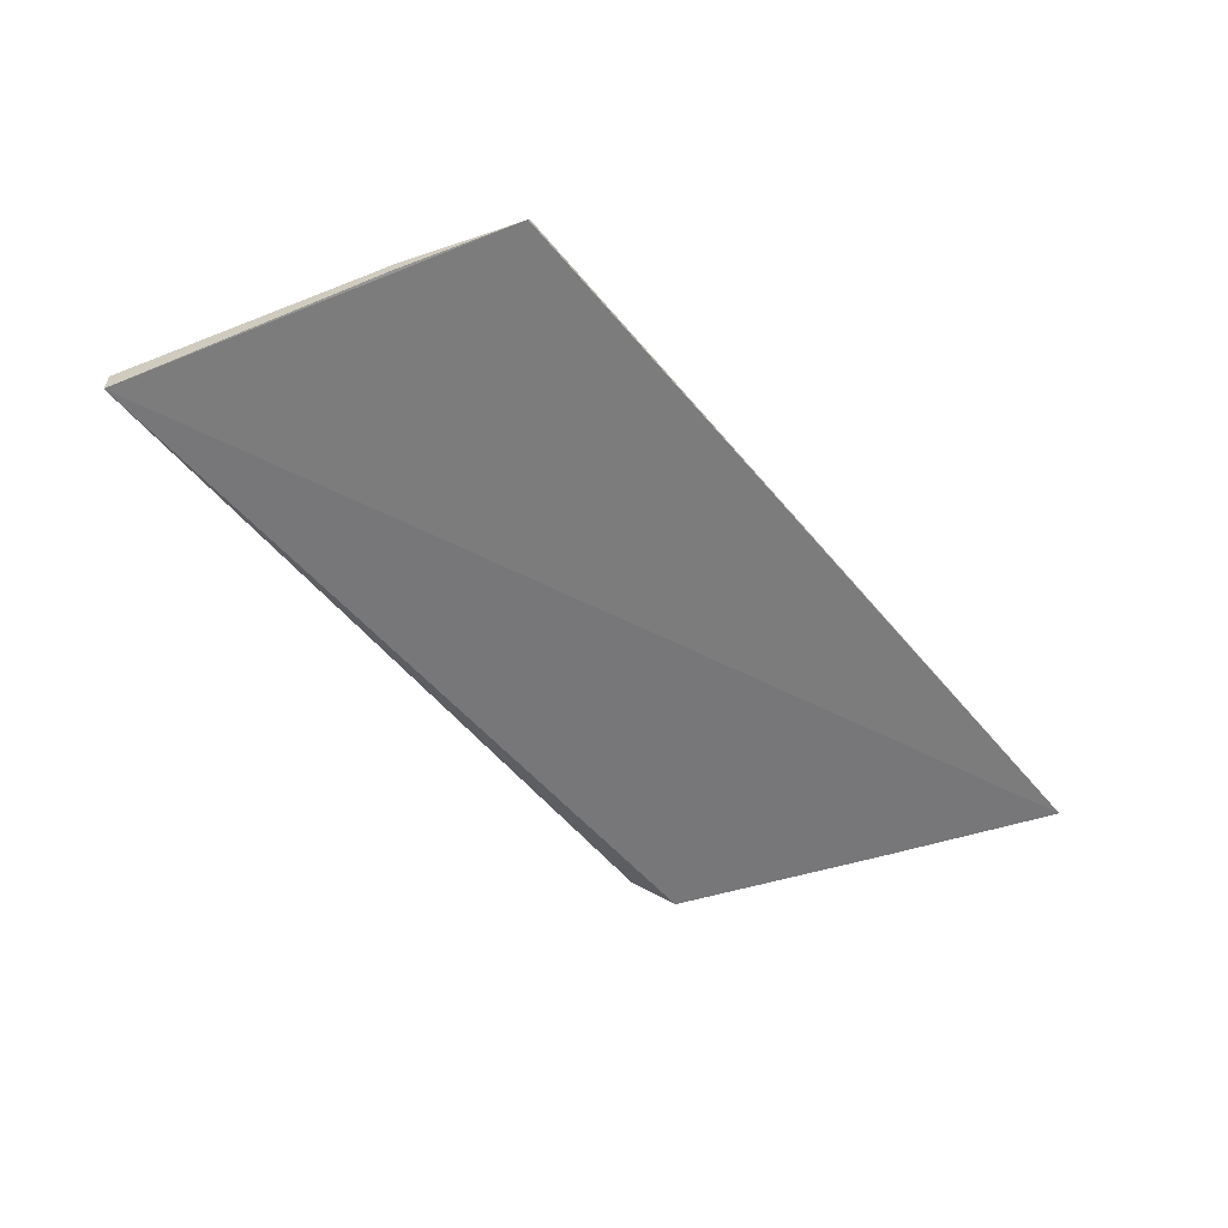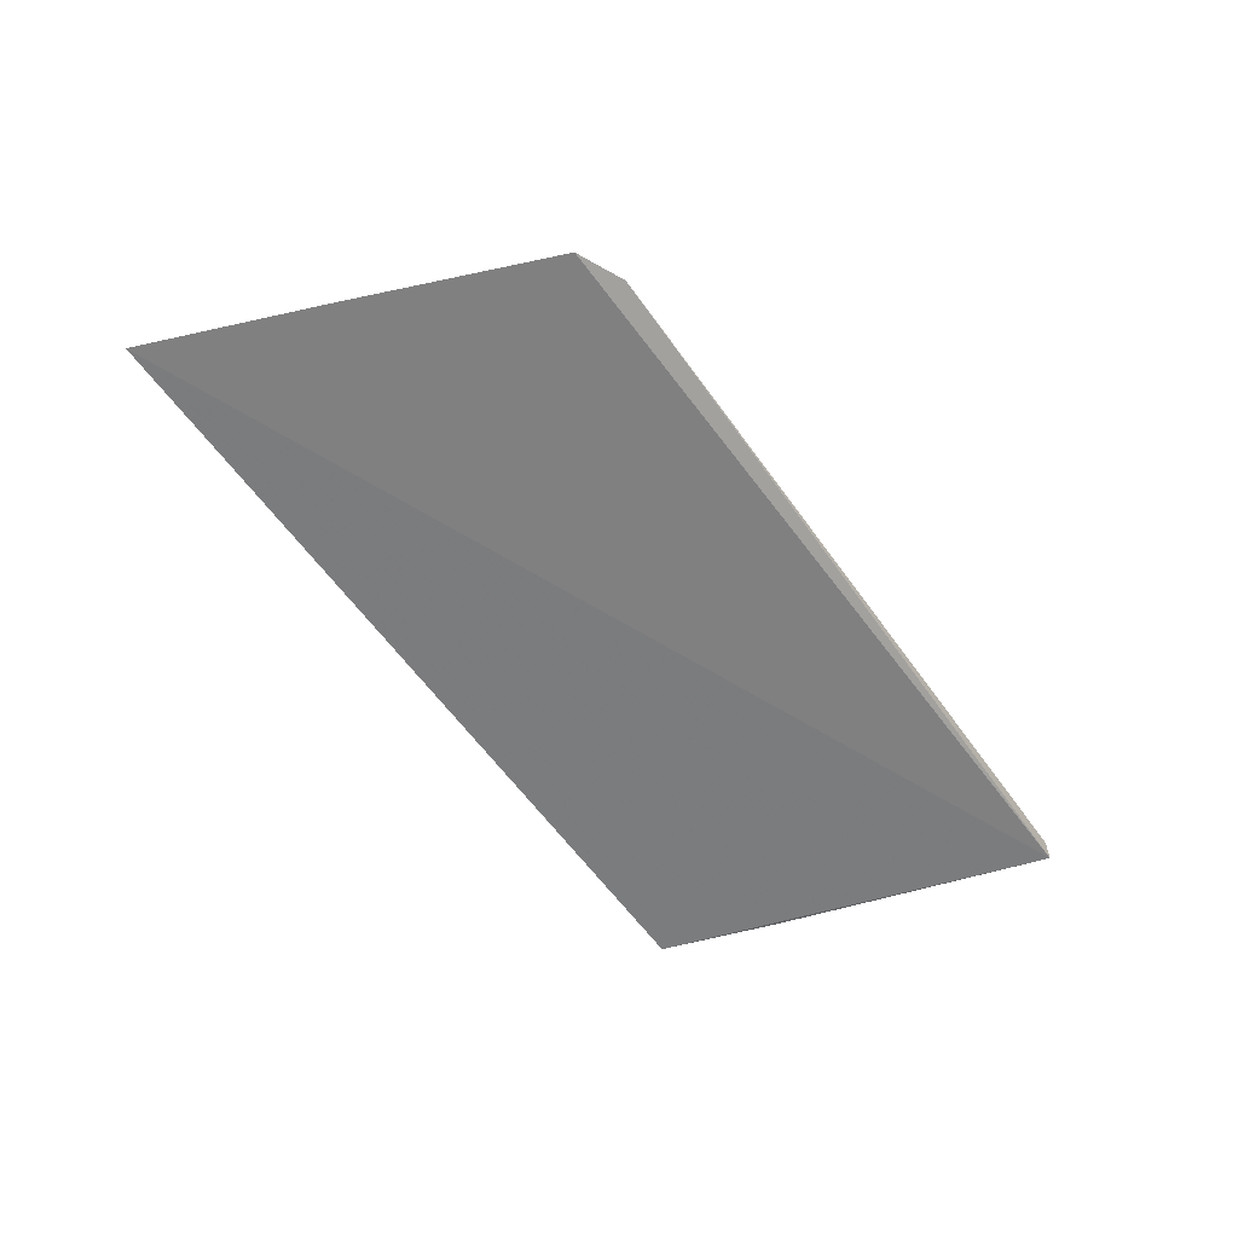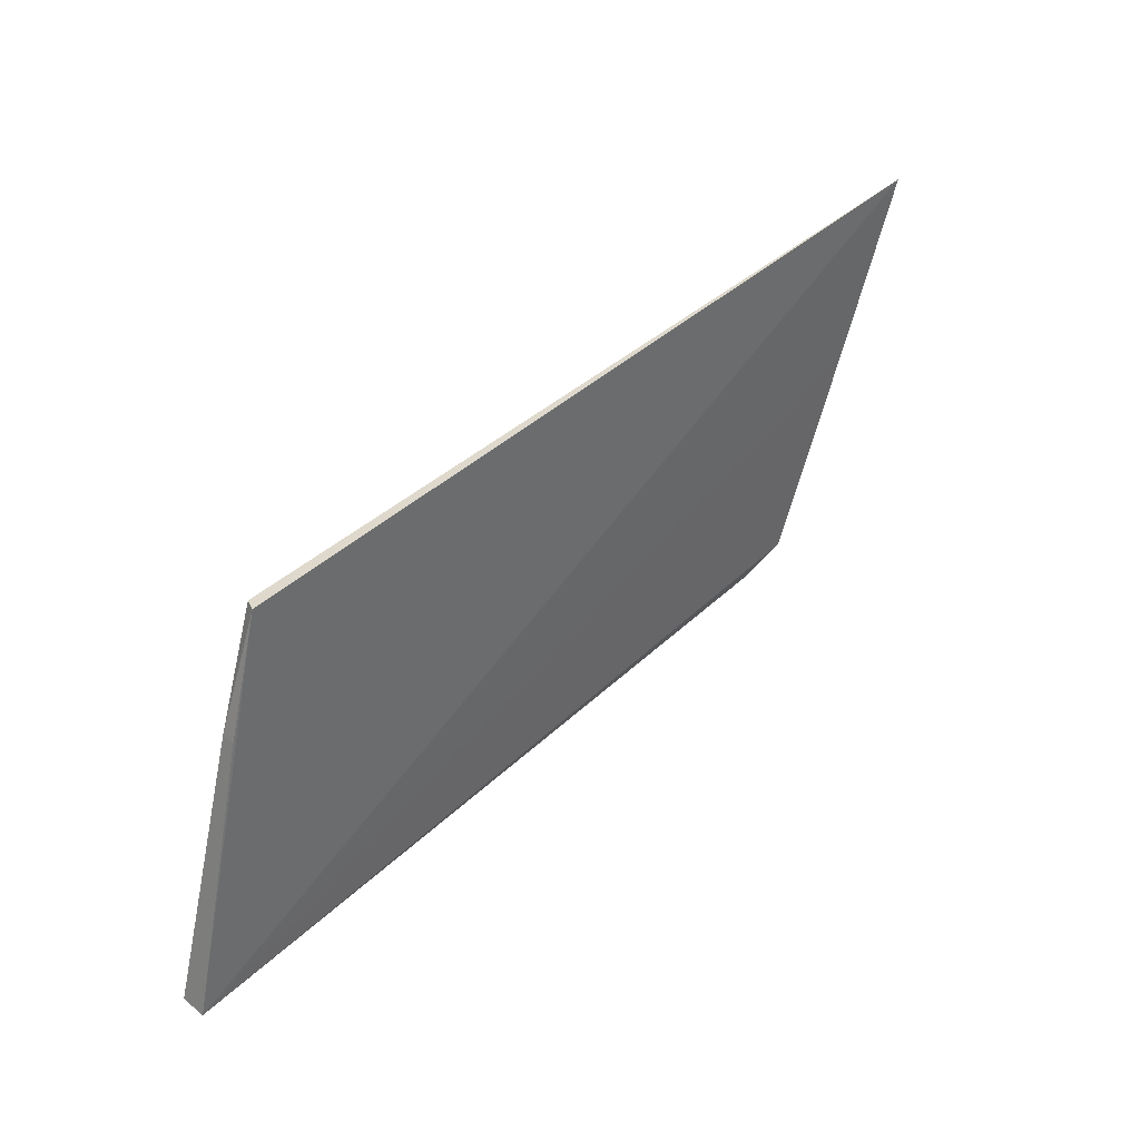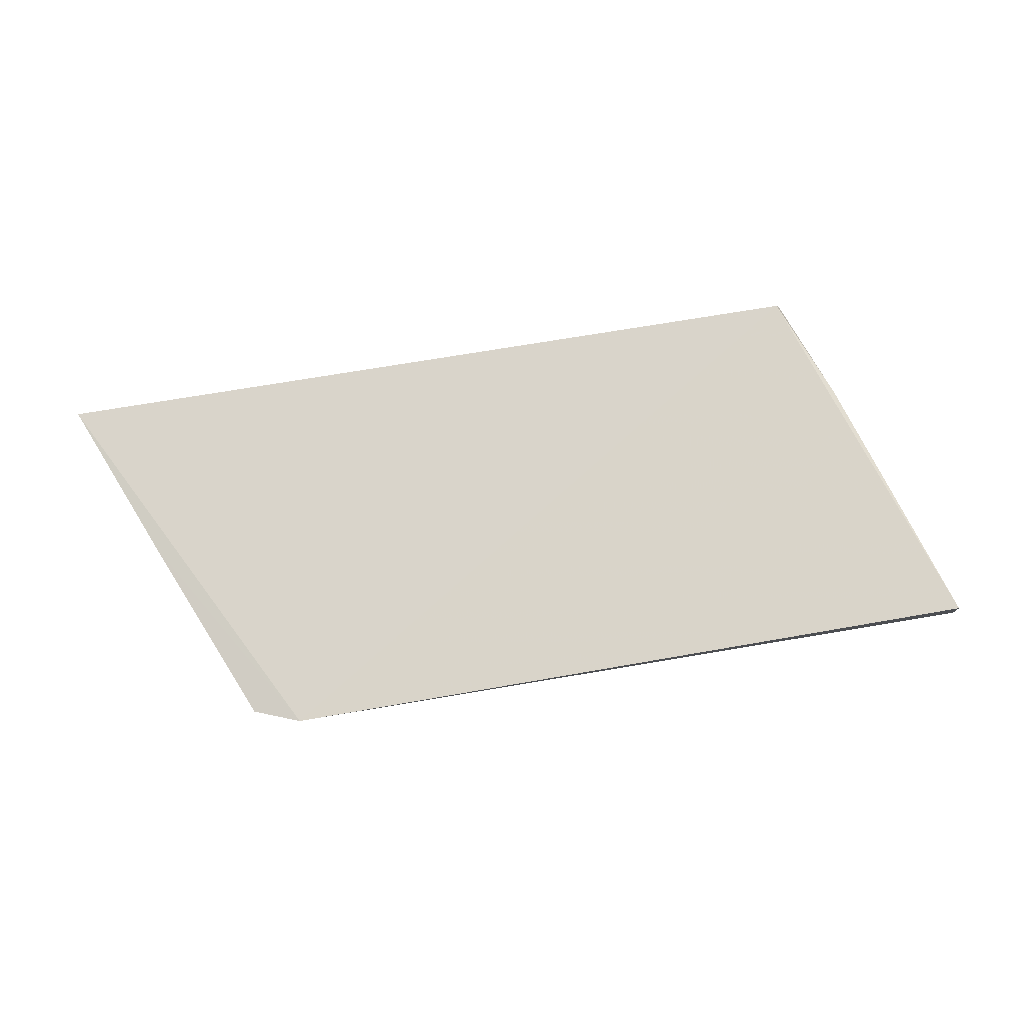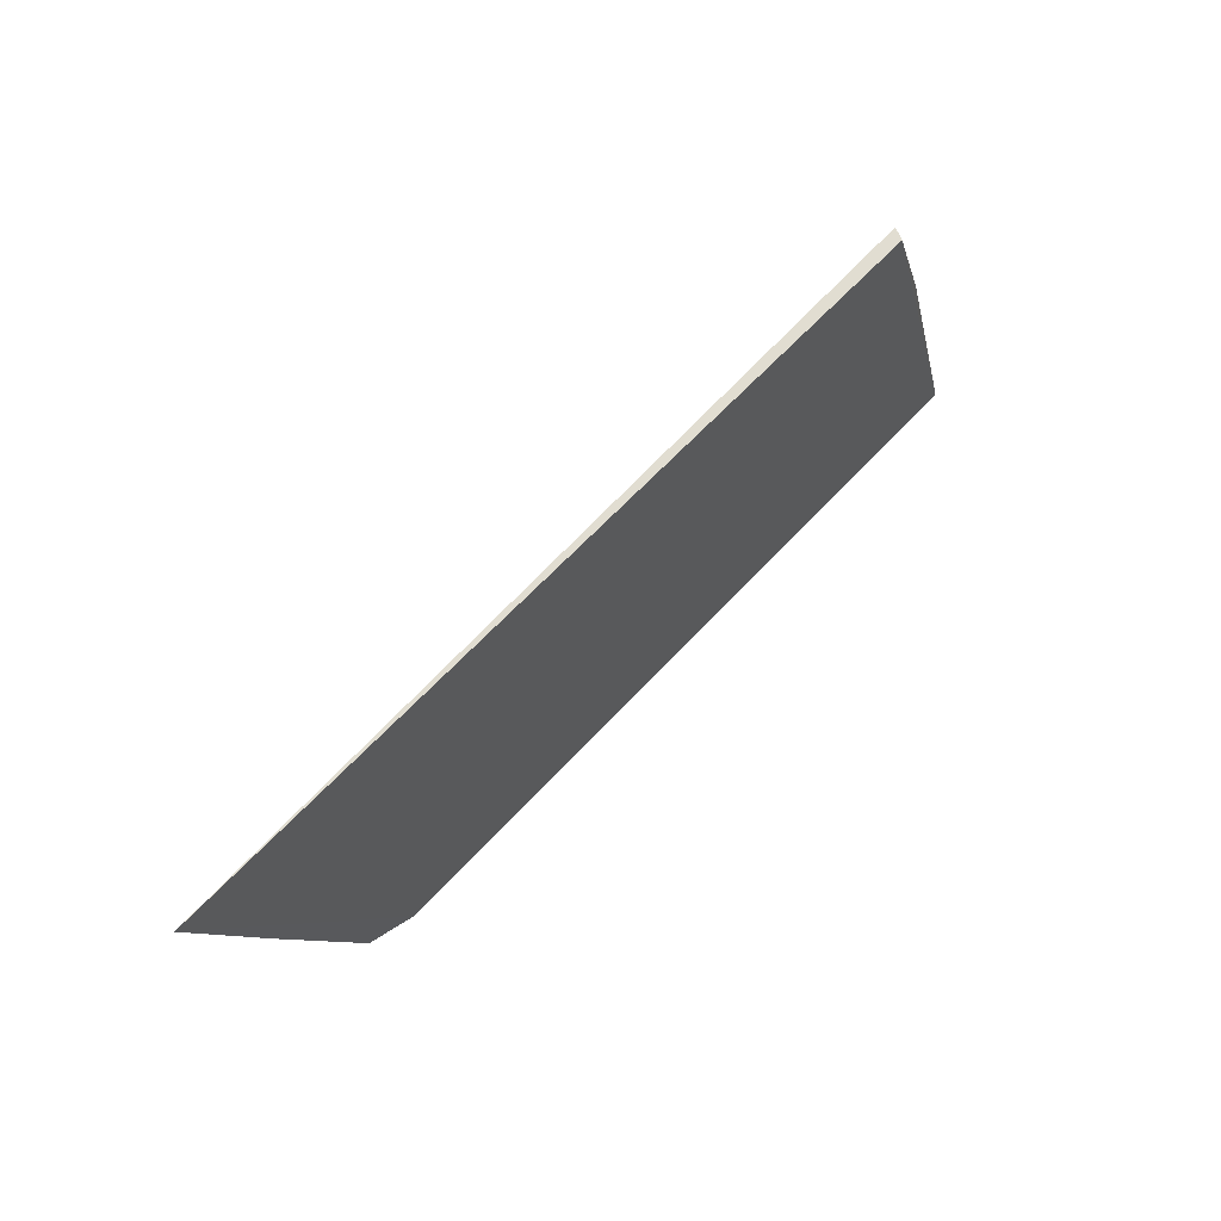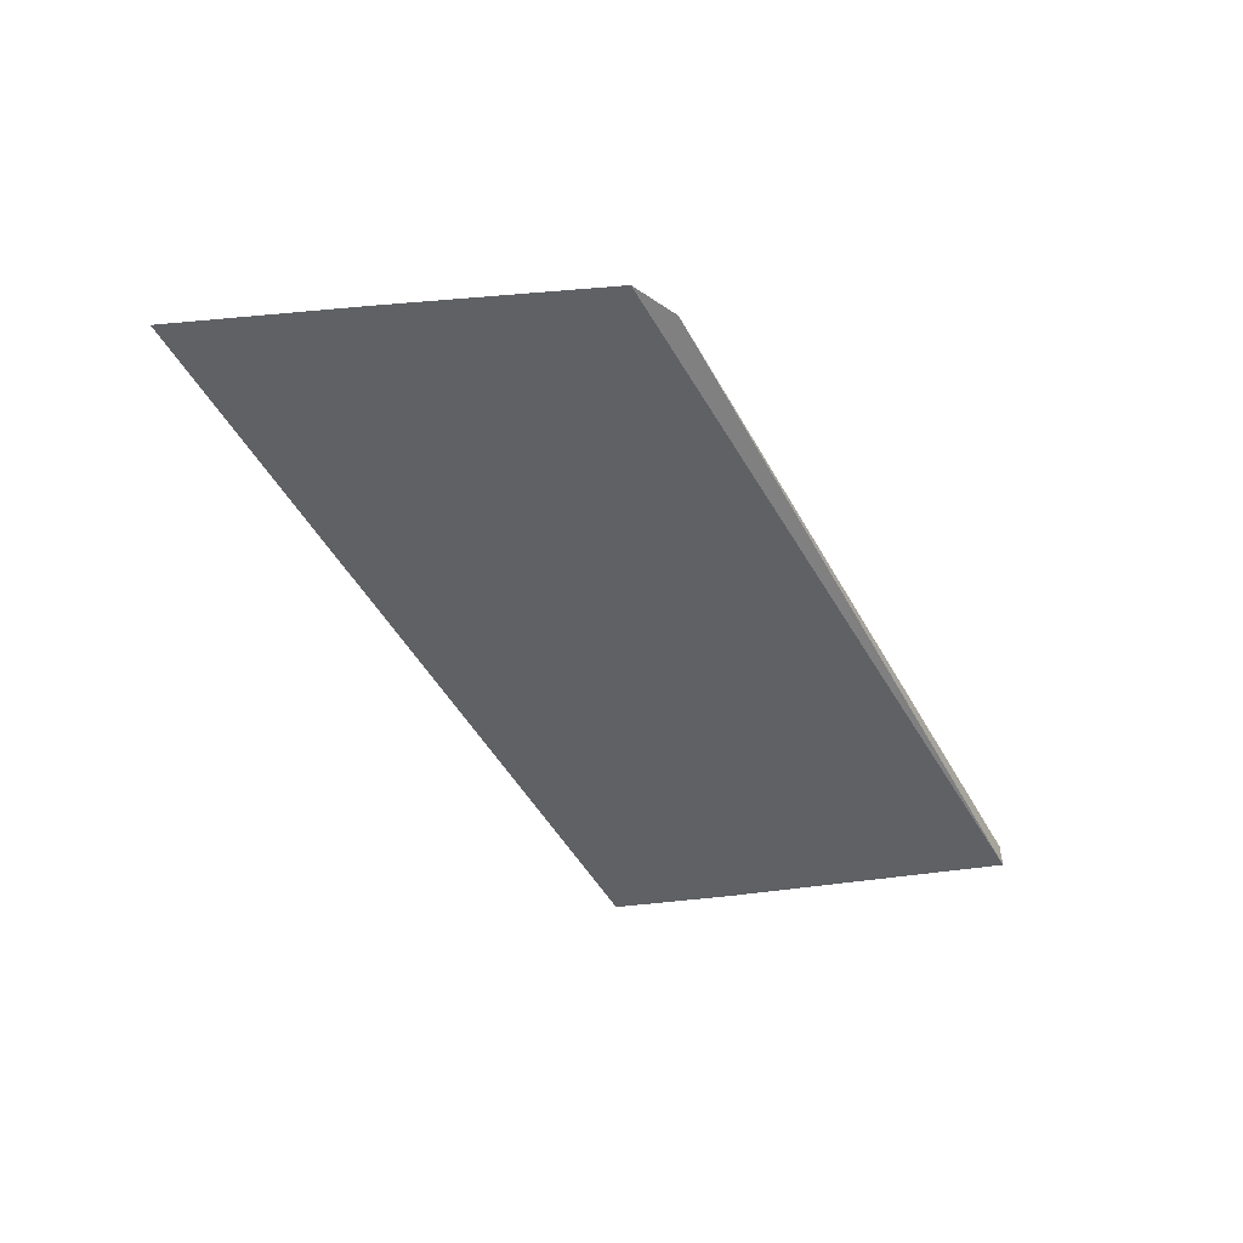
<metadata>
{"format":"obj","ext":"obj","renderer":"f3d","projection":"perspective","resolution":1024,"background":"white","views":[{"elev":-58.8,"azim":-52.1,"up":"+Y"},{"elev":-58.5,"azim":123.8,"up":"+Y"},{"elev":40.9,"azim":-45.8,"up":"+Z"},{"elev":75.7,"azim":168.9,"up":"+Y"},{"elev":64.8,"azim":132.6,"up":"+Z"},{"elev":-48.3,"azim":116.6,"up":"+Y"}]}
</metadata>
<code>
v 0.03652 0.0006532 -0.0971
v -0.08858 0.0003077 -0.1009
v -0.08938 -0.00151 -0.1006
v 0.007042 0.001471 -0.158
v -0.1063 0.001075 -0.1605
v -0.1063 -0.002832 -0.1606
v -0.09494 0.0001043 -0.1188
v 0.01435 0.0006176 -0.1548
v -0.0949 -0.00185 -0.1187
v 0.0265 0.0006329 -0.1236
f 1 2 3
f 2 1 4
f 5 2 4
f 6 1 3
f 6 5 4
f 7 3 2
f 7 2 5
f 7 5 6
f 8 6 4
f 9 7 6
f 9 6 3
f 9 3 7
f 10 8 4
f 10 4 1
f 10 1 6
f 10 6 8

</code>
